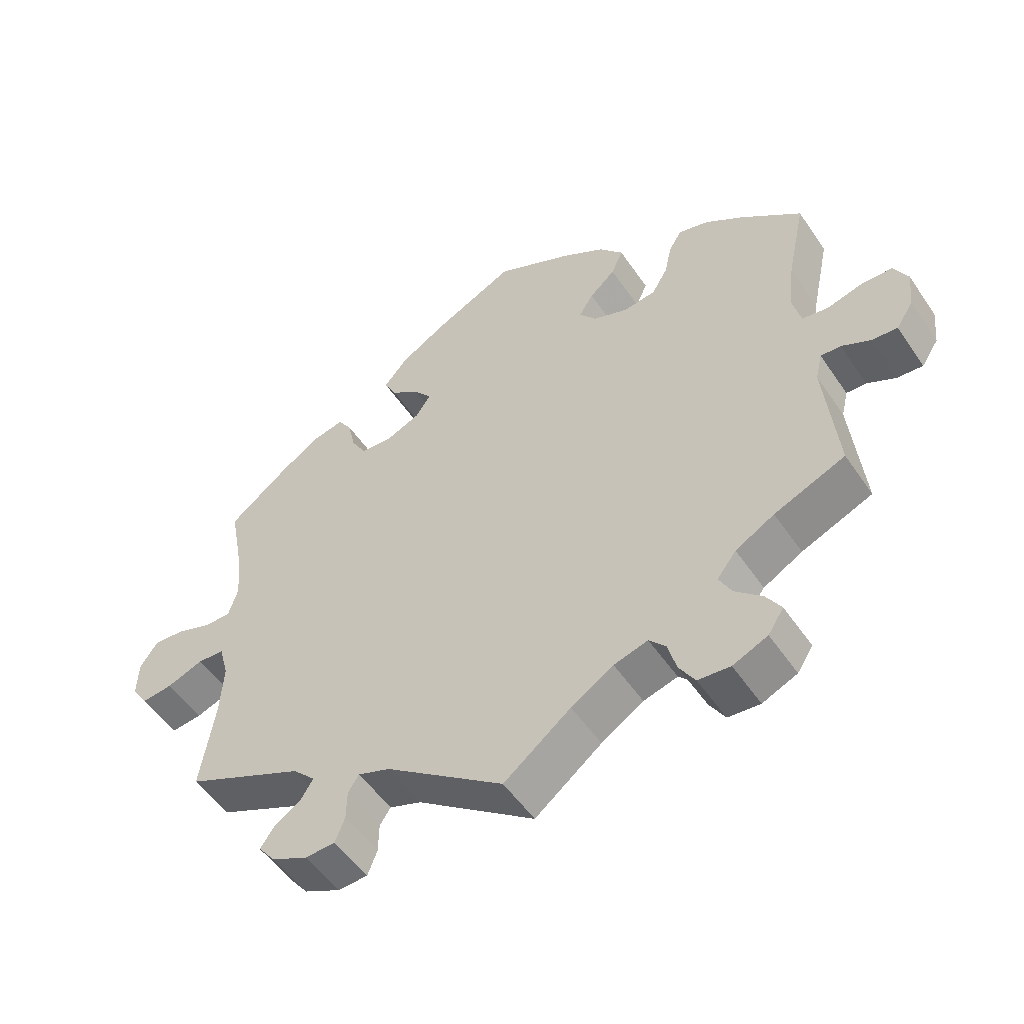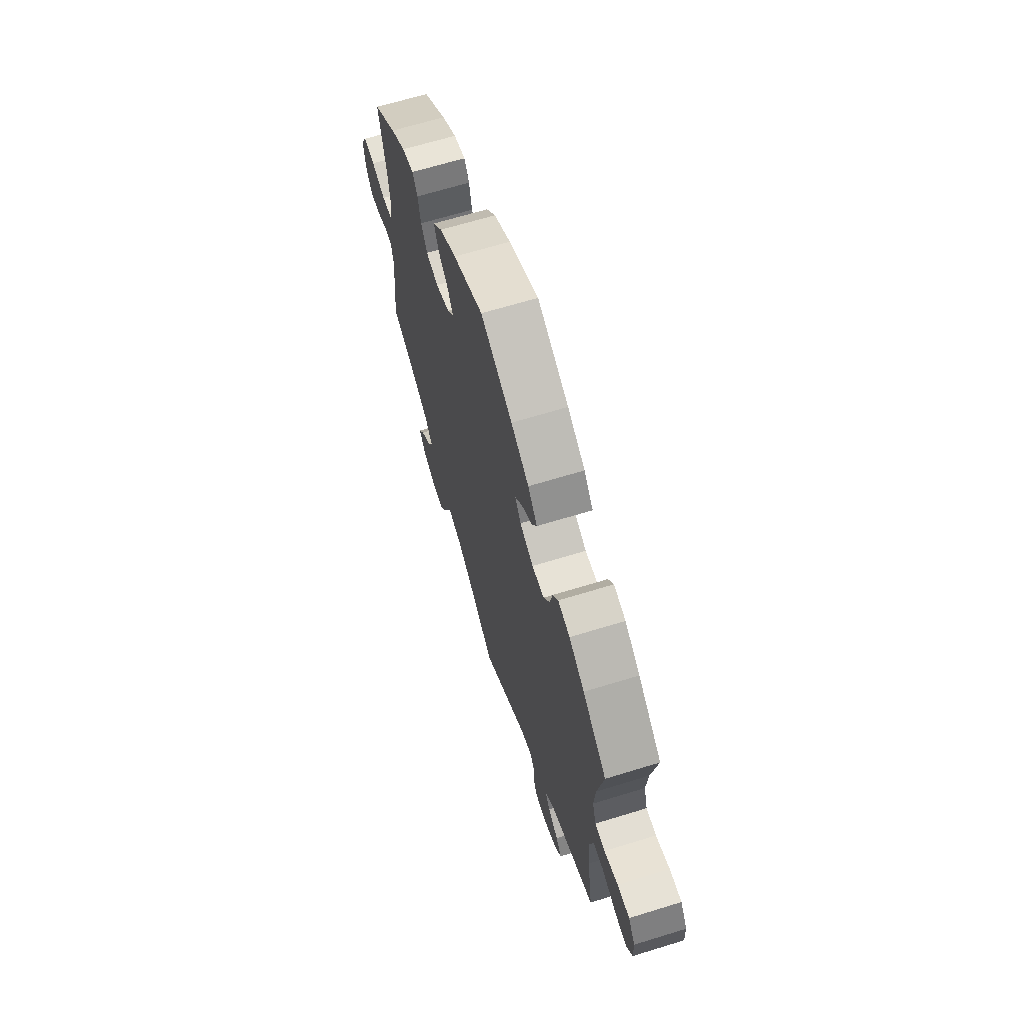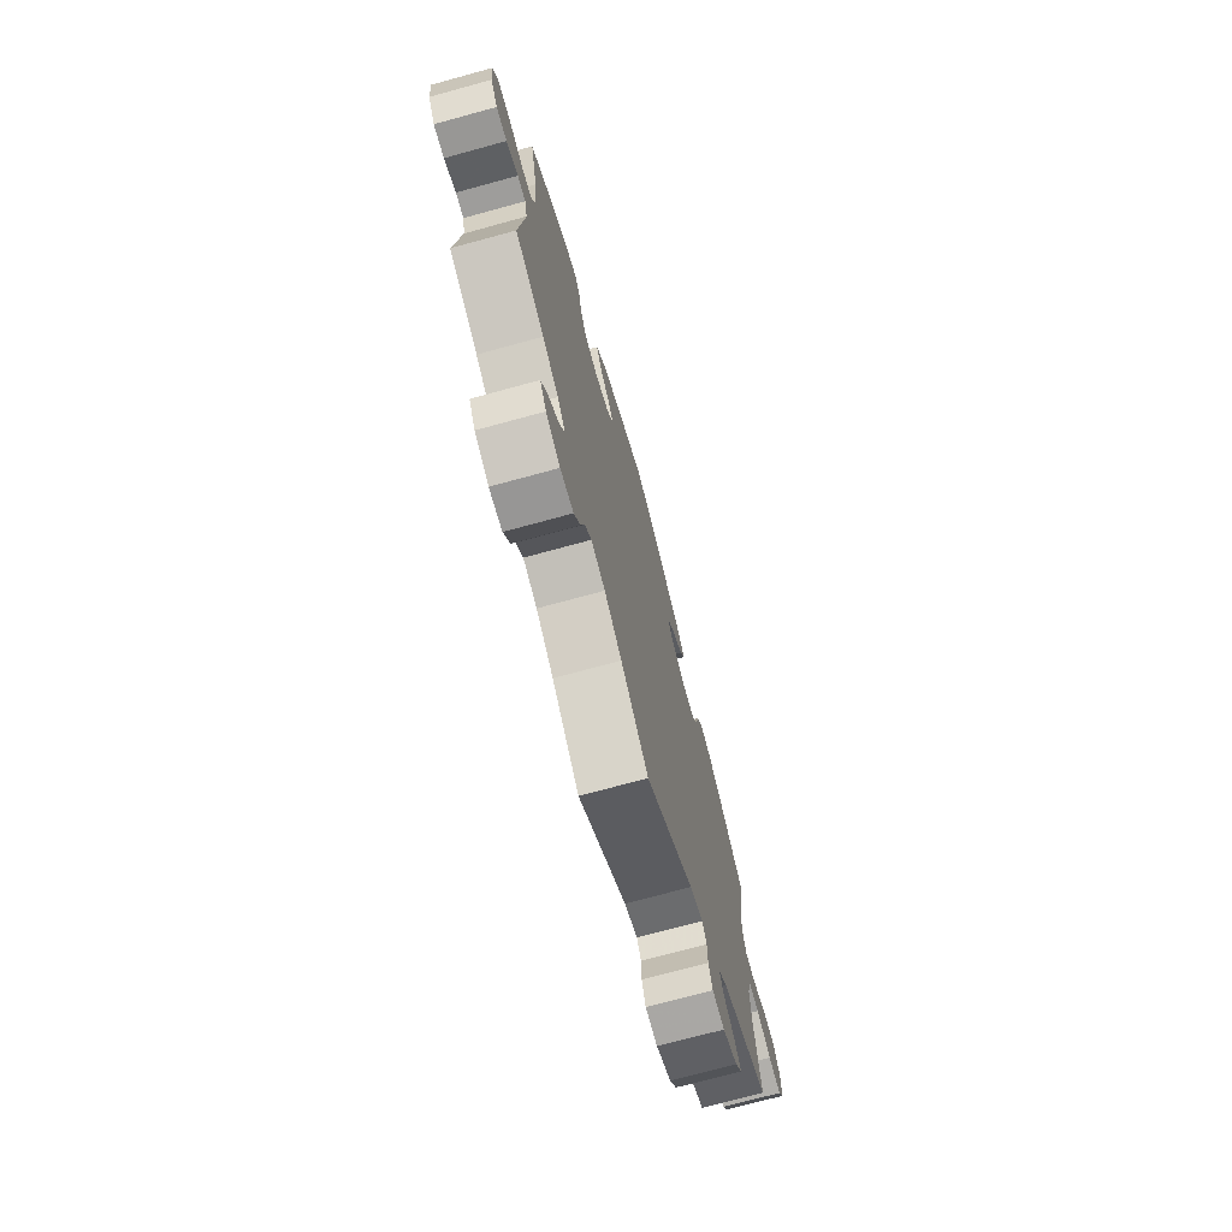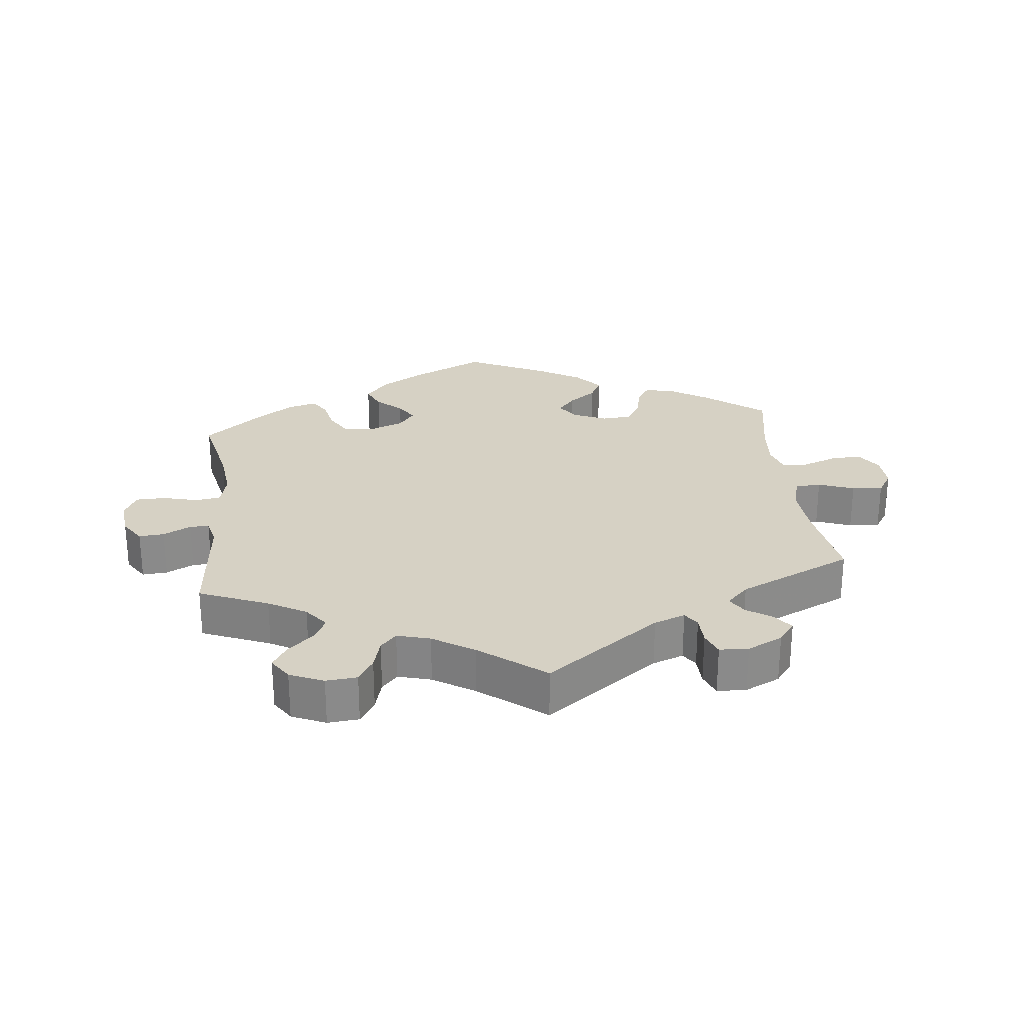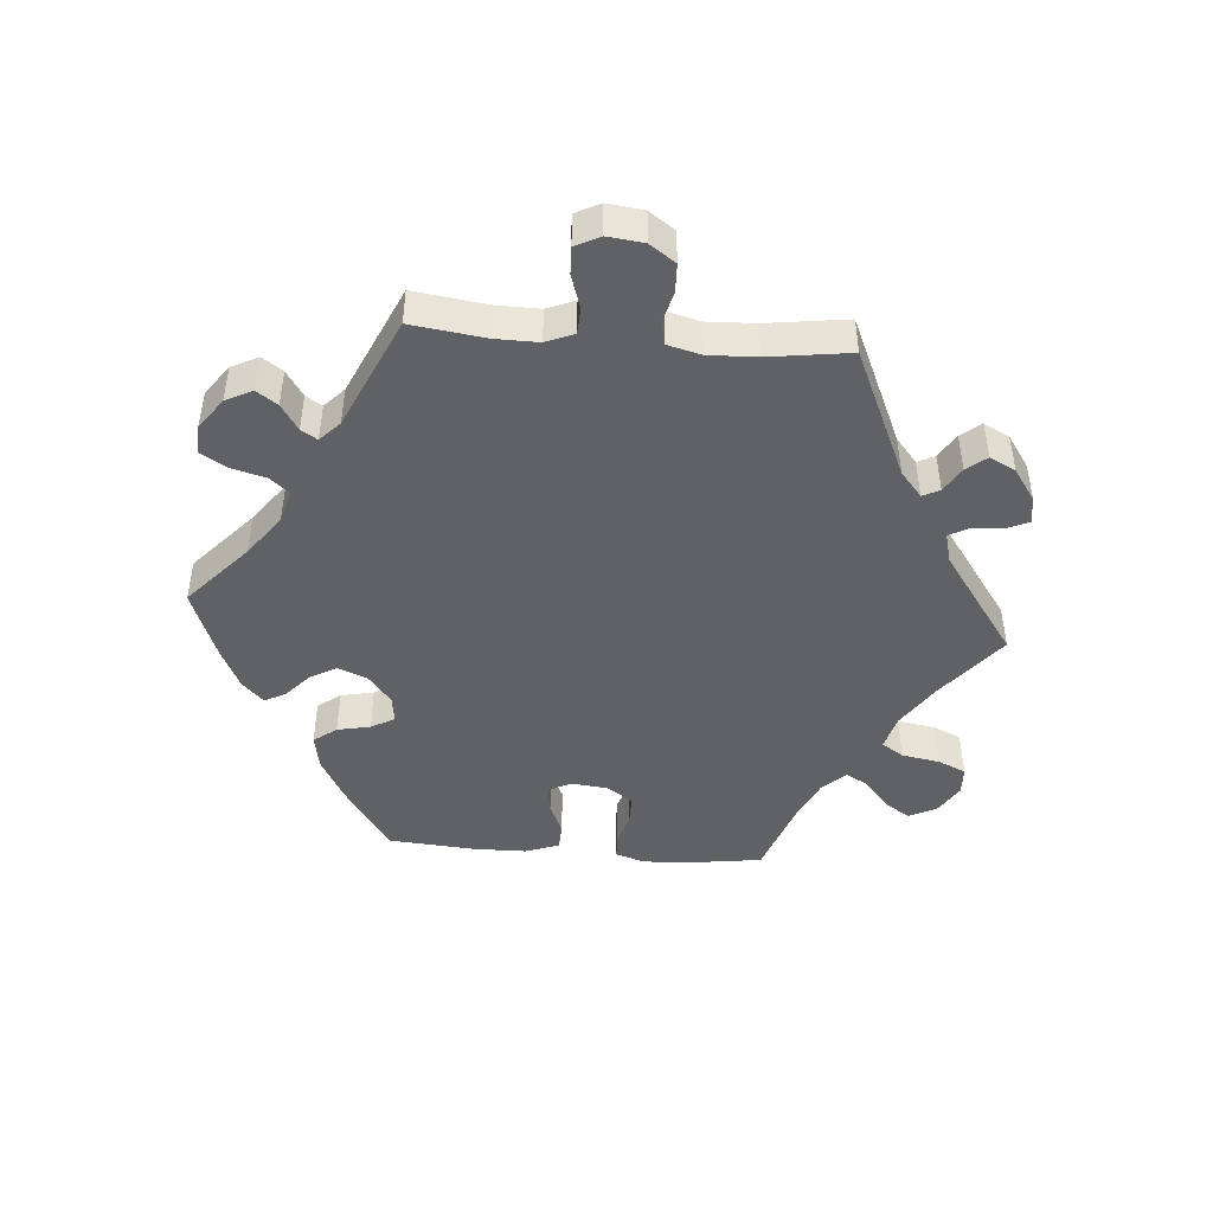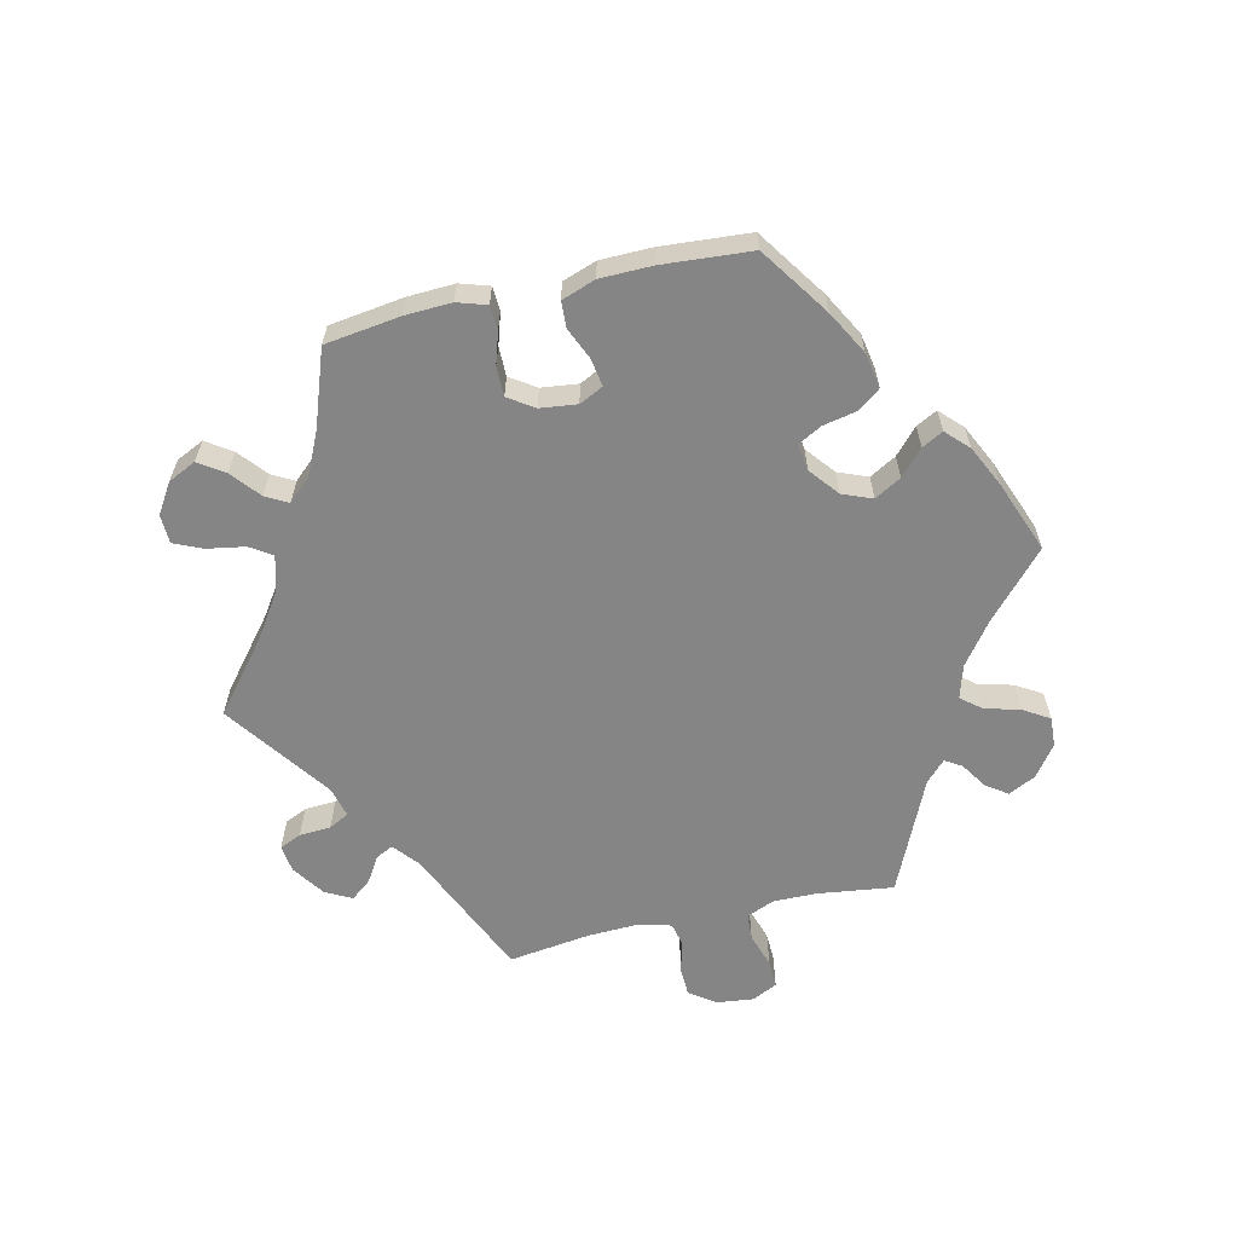
<metadata>
{"format":"obj","ext":"obj","renderer":"f3d","projection":"perspective","resolution":1024,"background":"white","views":[{"elev":-52.4,"azim":33.3,"up":"+Z"},{"elev":66.0,"azim":-107.2,"up":"+Z"},{"elev":-72.4,"azim":105.3,"up":"+Z"},{"elev":26.8,"azim":173.7,"up":"+Y"},{"elev":-45.9,"azim":145.4,"up":"+Y"},{"elev":-61.9,"azim":-17.1,"up":"+Y"}]}
</metadata>
<code>
v 0.474 0.07 0.165
v 0.465 0.07 0.088
v 0.477 0.07 0.038
v 0.515 0.07 0.032
v 0.568 0.07 0.046
v 0.613 0.07 0.045
v 0.633 0.07 0.006
v 0.627 0.07 -0.051
v 0.602 0.07 -0.089
v 0.564 0.07 -0.086
v 0.522 0.07 -0.065
v 0.493 0.07 -0.064
v 0.483 0.07 -0.105
v 0.501 0.07 -0.289
v 0.397 0.07 -0.332
v 0.34 0.07 -0.364
v 0.312 0.07 -0.4
v 0.33 0.07 -0.435
v 0.37 0.07 -0.471
v 0.392 0.07 -0.506
v 0.369 0.07 -0.541
v 0.318 0.07 -0.563
v 0.271 0.07 -0.559
v 0.248 0.07 -0.522
v 0.235 0.07 -0.475
v 0.211 0.07 -0.449
v 0.161 0.07 -0.463
v 0.099 0.07 -0.502
v 0.001 0.07 -0.578
v -0.172 0.07 -0.453
v -0.219 0.07 -0.436
v -0.235 0.07 -0.46
v -0.236 0.07 -0.504
v -0.25 0.07 -0.54
v -0.294 0.07 -0.542
v -0.347 0.07 -0.517
v -0.372 0.07 -0.485
v -0.351 0.07 -0.456
v -0.312 0.07 -0.43
v -0.294 0.07 -0.401
v -0.327 0.07 -0.368
v -0.501 0.07 -0.289
v -0.48 0.07 -0.157
v -0.475 0.07 -0.078
v -0.489 0.07 -0.026
v -0.528 0.07 -0.024
v -0.582 0.07 -0.044
v -0.628 0.07 -0.049
v -0.651 0.07 -0.013
v -0.649 0.07 0.04
v -0.623 0.07 0.078
v -0.577 0.07 0.075
v -0.525 0.07 0.056
v -0.487 0.07 0.057
v -0.473 0.07 0.101
v -0.479 0.07 0.171
v -0.501 0.07 0.289
v -0.411 0.07 0.359
v -0.353 0.07 0.396
v -0.308 0.07 0.406
v -0.288 0.07 0.376
v -0.277 0.07 0.327
v -0.255 0.07 0.289
v -0.209 0.07 0.286
v -0.158 0.07 0.308
v -0.136 0.07 0.341
v -0.162 0.07 0.373
v -0.204 0.07 0.404
v -0.222 0.07 0.439
v -0.187 0.07 0.48
v -0.12 0.07 0.52
v 0 0.07 0.578
v 0.113 0.07 0.524
v 0.176 0.07 0.486
v 0.211 0.07 0.445
v 0.194 0.07 0.406
v 0.156 0.07 0.372
v 0.135 0.07 0.338
v 0.16 0.07 0.306
v 0.212 0.07 0.286
v 0.259 0.07 0.293
v 0.282 0.07 0.332
v 0.293 0.07 0.382
v 0.312 0.07 0.412
v 0.356 0.07 0.4
v 0.412 0.07 0.362
v 0.501 0.07 0.29
v 0.474 0 0.165
v 0.465 0 0.088
v 0.477 0 0.038
v 0.515 0 0.032
v 0.568 0 0.046
v 0.613 0 0.045
v 0.633 0 0.006
v 0.627 0 -0.051
v 0.602 0 -0.089
v 0.564 0 -0.086
v 0.522 0 -0.065
v 0.493 0 -0.064
v 0.483 0 -0.105
v 0.501 0 -0.289
v 0.397 0 -0.332
v 0.34 0 -0.364
v 0.312 0 -0.4
v 0.33 0 -0.435
v 0.37 0 -0.471
v 0.392 0 -0.506
v 0.369 0 -0.541
v 0.318 0 -0.563
v 0.271 0 -0.559
v 0.248 0 -0.522
v 0.235 0 -0.475
v 0.211 0 -0.449
v 0.161 0 -0.463
v 0.099 0 -0.502
v 0.001 0 -0.578
v -0.172 0 -0.453
v -0.219 0 -0.436
v -0.235 0 -0.46
v -0.236 0 -0.504
v -0.25 0 -0.54
v -0.294 0 -0.542
v -0.347 0 -0.517
v -0.372 0 -0.485
v -0.351 0 -0.456
v -0.312 0 -0.43
v -0.294 0 -0.401
v -0.327 0 -0.368
v -0.501 0 -0.289
v -0.48 0 -0.157
v -0.475 0 -0.078
v -0.489 0 -0.026
v -0.528 0 -0.024
v -0.582 0 -0.044
v -0.628 0 -0.049
v -0.651 0 -0.013
v -0.649 0 0.04
v -0.623 0 0.078
v -0.577 0 0.075
v -0.525 0 0.056
v -0.487 0 0.057
v -0.473 0 0.101
v -0.479 0 0.171
v -0.501 0 0.289
v -0.411 0 0.359
v -0.353 0 0.396
v -0.308 0 0.406
v -0.288 0 0.376
v -0.277 0 0.327
v -0.255 0 0.289
v -0.209 0 0.286
v -0.158 0 0.308
v -0.136 0 0.341
v -0.162 0 0.373
v -0.204 0 0.404
v -0.222 0 0.439
v -0.187 0 0.48
v -0.12 0 0.52
v 0 0 0.578
v 0.113 0 0.524
v 0.176 0 0.486
v 0.211 0 0.445
v 0.194 0 0.406
v 0.156 0 0.372
v 0.135 0 0.338
v 0.16 0 0.306
v 0.212 0 0.286
v 0.259 0 0.293
v 0.282 0 0.332
v 0.293 0 0.382
v 0.312 0 0.412
v 0.356 0 0.4
v 0.412 0 0.362
v 0.501 0 0.29
f 86 87 1
f 85 86 1 2
f 82 83 84 85
f 81 82 85 2
f 80 81 2 3
f 79 80 3
f 74 75 76 77
f 74 77 78
f 73 74 78
f 72 73 78
f 71 72 78
f 70 71 78 79
f 67 68 69 70
f 66 67 70 79
f 59 60 61 62
f 59 62 63
f 56 57 58 59
f 55 56 59 63
f 54 55 63 64
f 50 51 52 53
f 50 53 54
f 49 50 54
f 46 47 48 49
f 45 46 49 54
f 44 45 54 64
f 41 42 43
f 40 41 43 44
f 36 37 38 39
f 36 39 40
f 35 36 40
f 32 33 34 35
f 31 32 35 40
f 30 31 40 44
f 28 29 30 44
f 22 23 24 25
f 22 25 26
f 21 22 26
f 18 19 20 21
f 17 18 21 26
f 16 17 26 27
f 13 14 15
f 12 13 15 16
f 8 9 10 11
f 8 11 12
f 7 8 12
f 4 5 6 7
f 3 4 7 12
f 65 66 79 3
f 27 28 44 64
f 16 27 64 65
f 3 12 16 65
f 88 174 173
f 89 88 173 172
f 172 171 170 169
f 89 172 169 168
f 90 89 168 167
f 90 167 166
f 164 163 162 161
f 165 164 161
f 165 161 160
f 165 160 159
f 165 159 158
f 166 165 158 157
f 157 156 155 154
f 166 157 154 153
f 149 148 147 146
f 150 149 146
f 146 145 144 143
f 150 146 143 142
f 151 150 142 141
f 140 139 138 137
f 141 140 137
f 141 137 136
f 136 135 134 133
f 141 136 133 132
f 151 141 132 131
f 130 129 128
f 131 130 128 127
f 126 125 124 123
f 127 126 123
f 127 123 122
f 122 121 120 119
f 127 122 119 118
f 131 127 118 117
f 131 117 116 115
f 112 111 110 109
f 113 112 109
f 113 109 108
f 108 107 106 105
f 113 108 105 104
f 114 113 104 103
f 102 101 100
f 103 102 100 99
f 98 97 96 95
f 99 98 95
f 99 95 94
f 94 93 92 91
f 99 94 91 90
f 90 166 153 152
f 151 131 115 114
f 152 151 114 103
f 152 103 99 90
f 1 88 89 2
f 2 89 90 3
f 3 90 91 4
f 4 91 92 5
f 5 92 93 6
f 6 93 94 7
f 7 94 95 8
f 8 95 96 9
f 9 96 97 10
f 10 97 98 11
f 11 98 99 12
f 12 99 100 13
f 13 100 101 14
f 14 101 102 15
f 15 102 103 16
f 16 103 104 17
f 17 104 105 18
f 18 105 106 19
f 19 106 107 20
f 20 107 108 21
f 21 108 109 22
f 22 109 110 23
f 23 110 111 24
f 24 111 112 25
f 25 112 113 26
f 26 113 114 27
f 27 114 115 28
f 28 115 116 29
f 29 116 117 30
f 30 117 118 31
f 31 118 119 32
f 32 119 120 33
f 33 120 121 34
f 34 121 122 35
f 35 122 123 36
f 36 123 124 37
f 37 124 125 38
f 38 125 126 39
f 39 126 127 40
f 40 127 128 41
f 41 128 129 42
f 42 129 130 43
f 43 130 131 44
f 44 131 132 45
f 45 132 133 46
f 46 133 134 47
f 47 134 135 48
f 48 135 136 49
f 49 136 137 50
f 50 137 138 51
f 51 138 139 52
f 52 139 140 53
f 53 140 141 54
f 54 141 142 55
f 55 142 143 56
f 56 143 144 57
f 57 144 145 58
f 58 145 146 59
f 59 146 147 60
f 60 147 148 61
f 61 148 149 62
f 62 149 150 63
f 63 150 151 64
f 64 151 152 65
f 65 152 153 66
f 66 153 154 67
f 67 154 155 68
f 68 155 156 69
f 69 156 157 70
f 70 157 158 71
f 71 158 159 72
f 72 159 160 73
f 73 160 161 74
f 74 161 162 75
f 75 162 163 76
f 76 163 164 77
f 77 164 165 78
f 78 165 166 79
f 79 166 167 80
f 80 167 168 81
f 81 168 169 82
f 82 169 170 83
f 83 170 171 84
f 84 171 172 85
f 85 172 173 86
f 86 173 174 87
f 87 174 88 1

</code>
